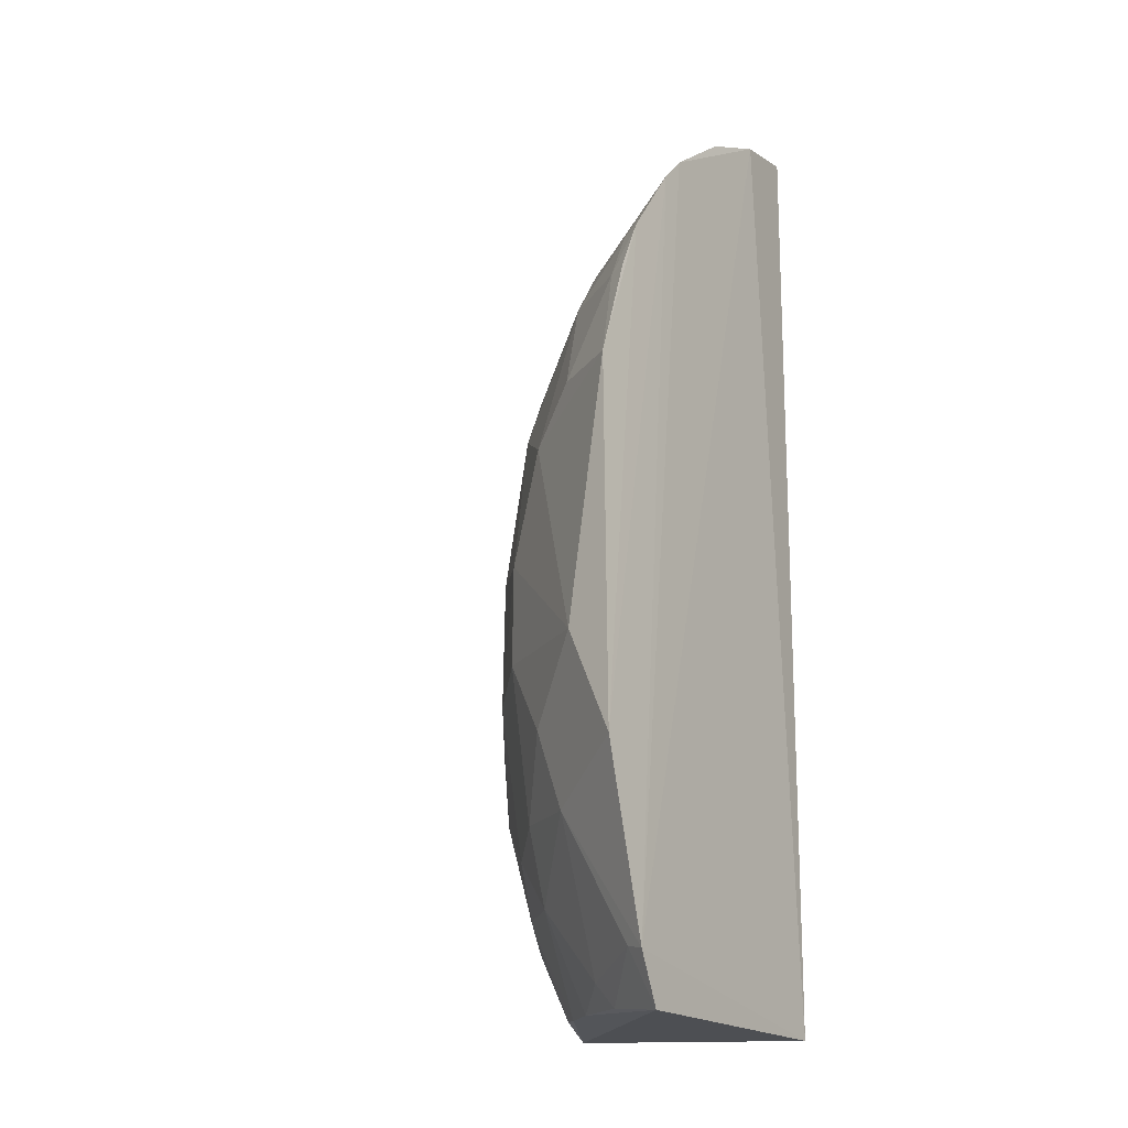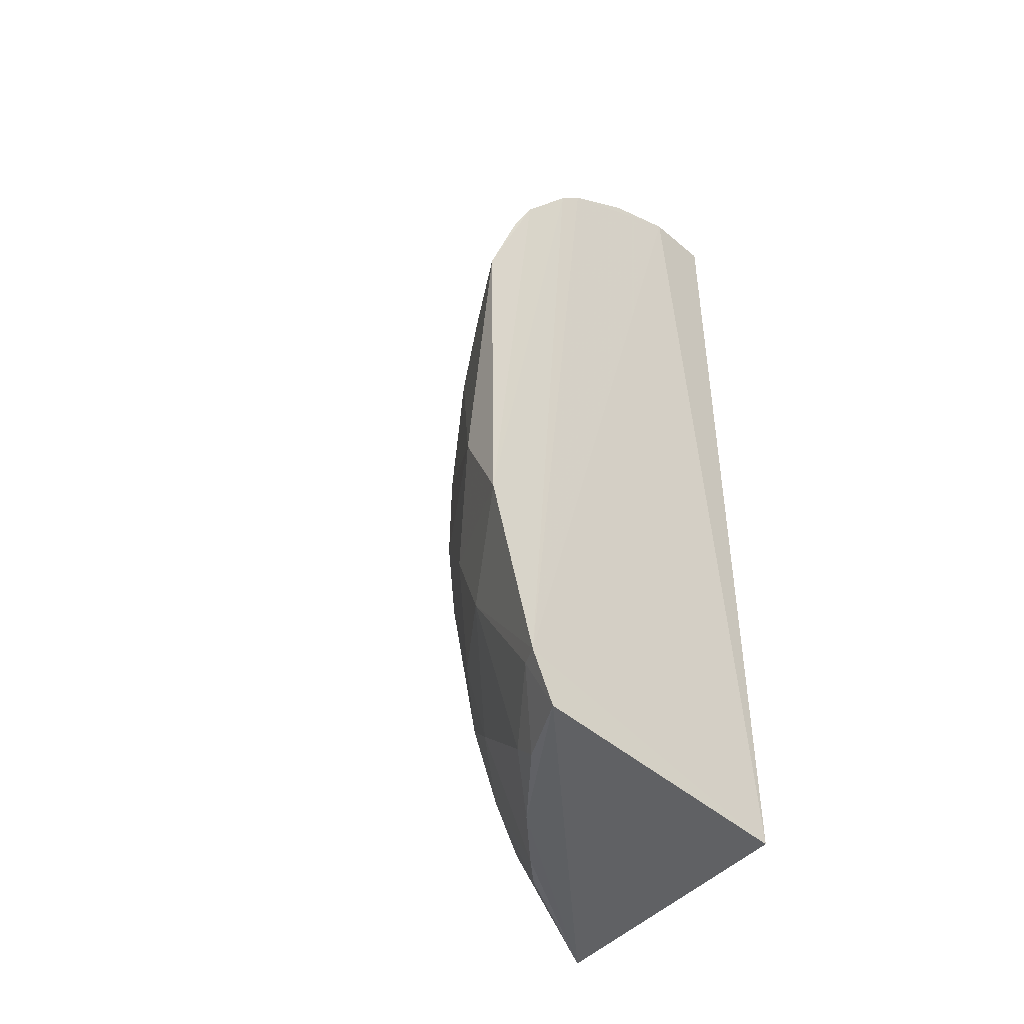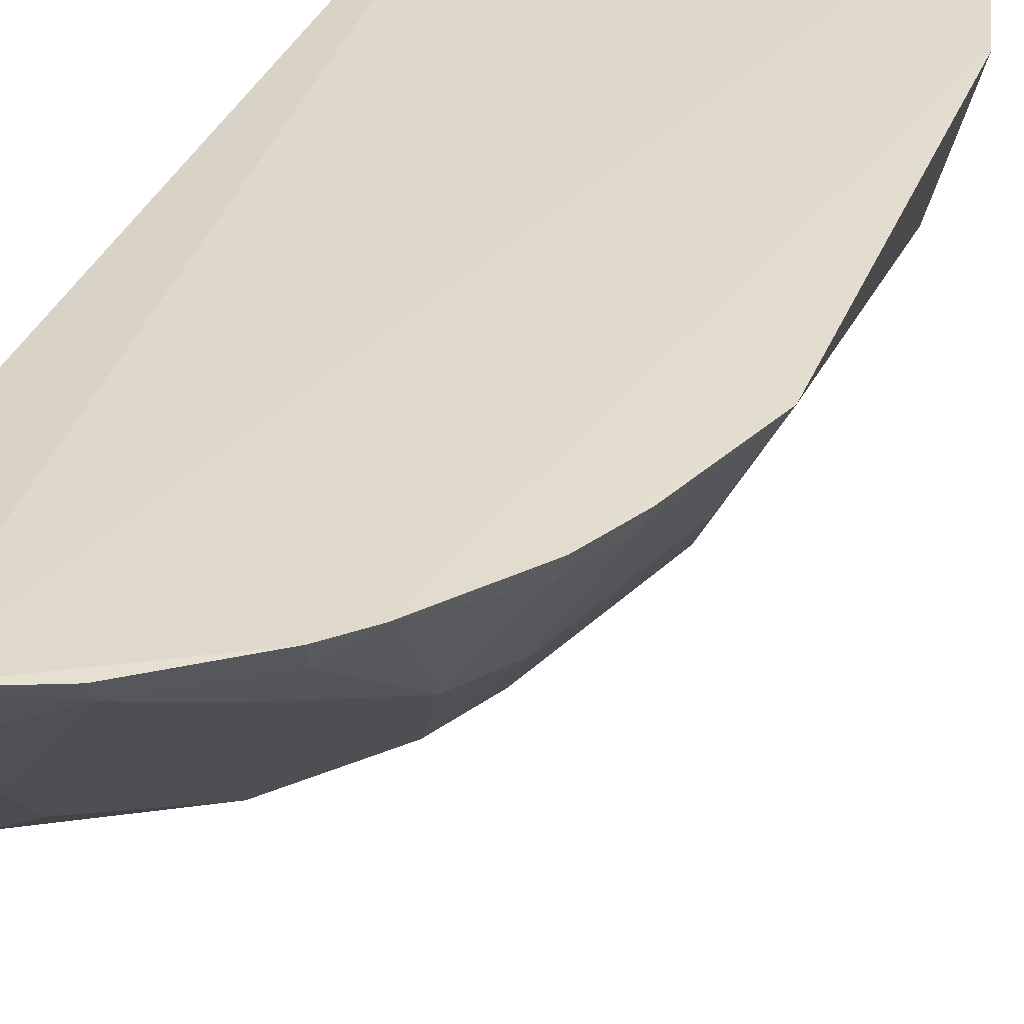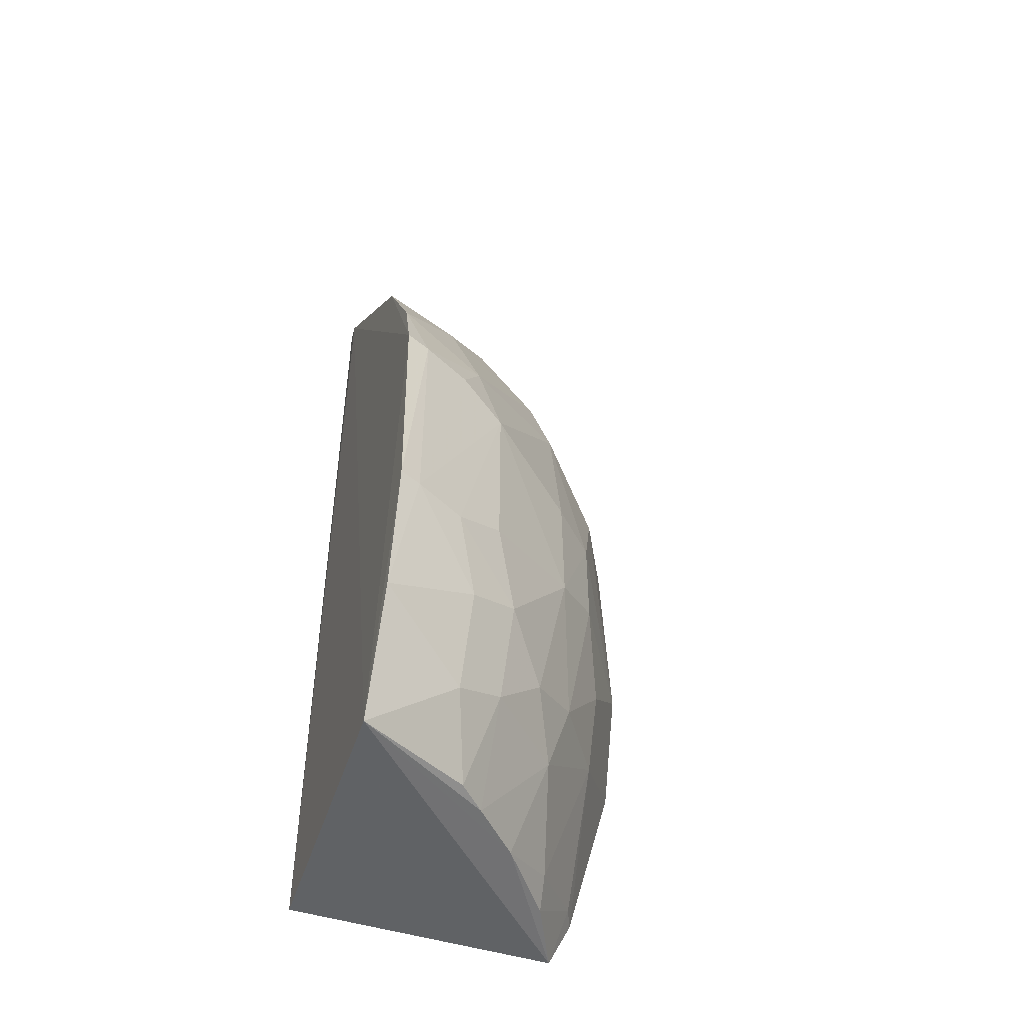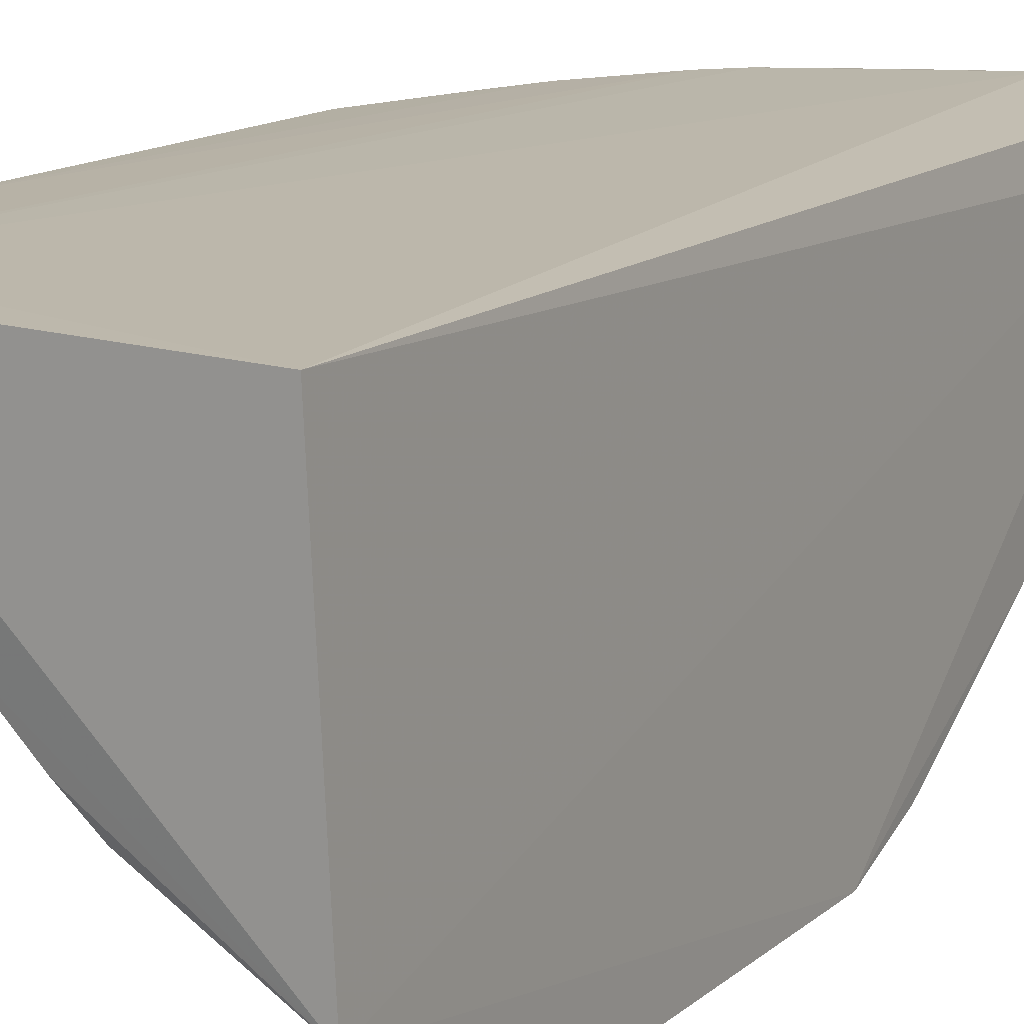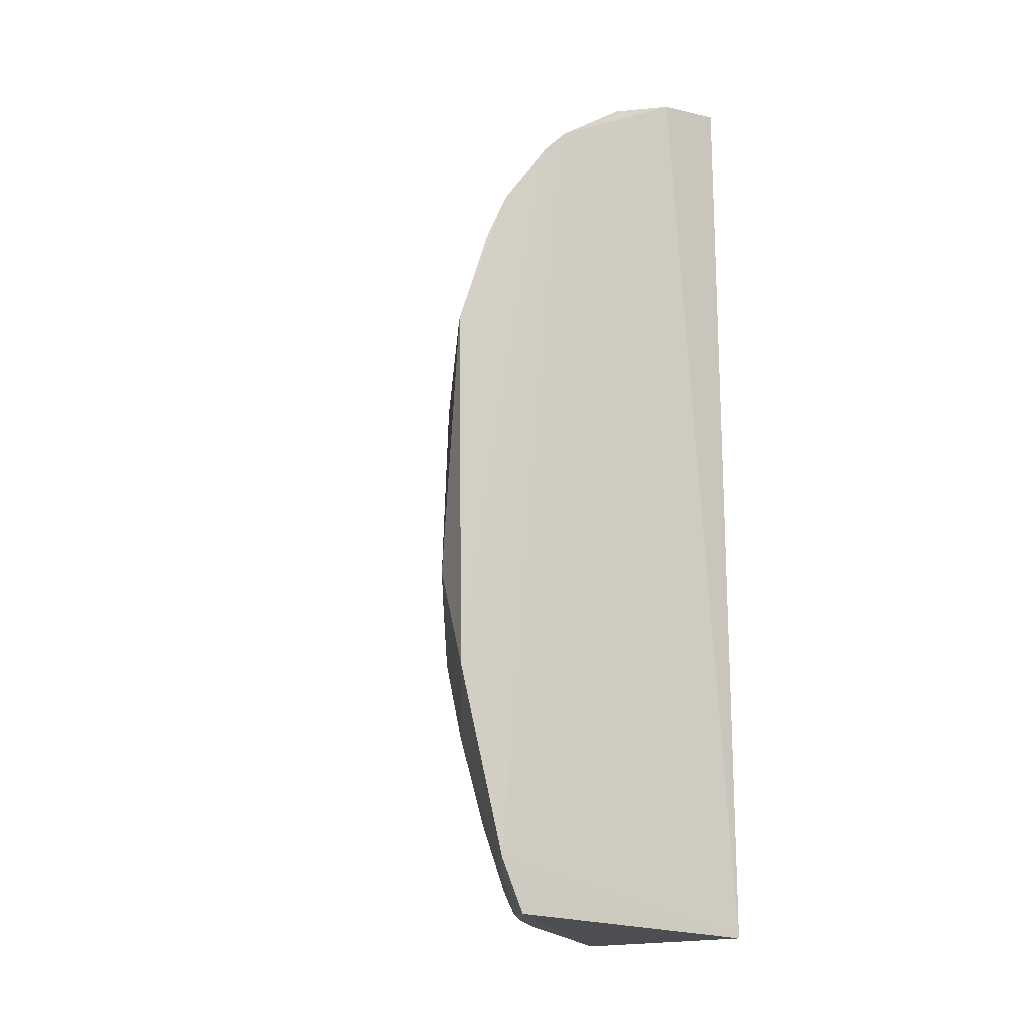
<metadata>
{"format":"obj","ext":"obj","renderer":"f3d","projection":"perspective","resolution":1024,"background":"white","views":[{"elev":-17.4,"azim":-53.7,"up":"+Y"},{"elev":-47.2,"azim":-40.6,"up":"+Y"},{"elev":33.3,"azim":-160.0,"up":"+Z"},{"elev":-49.0,"azim":160.0,"up":"+Y"},{"elev":12.7,"azim":28.7,"up":"+Z"},{"elev":-17.7,"azim":-33.3,"up":"+Y"}]}
</metadata>
<code>
v -0.2348 -0.2258 -0.1819
v -0.2302 -0.2201 -0.3376
v -0.2315 0.3042 -0.2003
v -0.277 0.3097 -0.1749
v -0.4323 -0.08669 -0.1758
v -0.2713 0.05768 -0.3595
v -0.2345 0.3178 -0.1806
v -0.3911 -0.2201 -0.177
v -0.2285 0.05913 -0.379
v -0.412 0.1758 -0.186
v -0.34 -0.1286 -0.3014
v -0.2608 0.2869 -0.2133
v -0.4051 -0.1909 -0.1758
v -0.2292 -0.07235 -0.3815
v -0.4044 0.2062 -0.1744
v -0.3842 0.0302 -0.2741
v -0.311 -0.215 -0.2861
v -0.2452 0.3019 -0.199
v -0.2306 0.1867 -0.3173
v -0.3687 -0.2023 -0.23
v -0.2427 0.05787 -0.3738
v -0.2992 -0.05728 -0.3457
v -0.4353 0.1202 -0.1759
v -0.3427 0.2583 -0.1977
v -0.3606 0.2632 -0.1734
v -0.3424 0.1465 -0.286
v -0.3986 -0.07032 -0.2463
v -0.2831 -0.173 -0.3302
v -0.2747 0.303 -0.1855
v -0.2724 0.2296 -0.2705
v -0.3711 -0.2161 -0.2163
v -0.3555 -0.1588 -0.2733
v -0.2416 -0.07202 -0.3759
v -0.2708 0.143 -0.3295
v -0.2997 0.04426 -0.3452
v -0.3566 -0.04151 -0.303
v -0.4166 0.1782 -0.1752
v -0.3996 0.08988 -0.2457
v -0.3693 0.2013 -0.2274
v -0.3186 0.2929 -0.1747
v -0.375 0.2482 -0.1735
v -0.4286 -0.02709 -0.2036
v -0.3984 -0.1151 -0.2308
v -0.3114 -0.1579 -0.3156
v -0.2958 -0.2138 -0.301
v -0.2299 -0.1467 -0.3662
v -0.2745 0.2575 -0.2422
v -0.3995 -0.1886 -0.1881
v -0.338 -0.2152 -0.2584
v -0.3688 -0.115 -0.274
v -0.2848 -0.1163 -0.3461
v -0.2296 0.1026 -0.3646
v -0.2852 0.08719 -0.3444
v -0.3018 0.172 -0.2988
v -0.2707 -0.07237 -0.361
v -0.356 0.1162 -0.2862
v -0.3138 -0.1022 -0.3306
v -0.3564 0.02958 -0.3015
v -0.3841 -0.02722 -0.2749
v -0.4131 0.1187 -0.2161
v -0.3845 0.1756 -0.2288
v -0.3174 0.2873 -0.1838
v -0.3991 0.203 -0.1863
v -0.358 0.2571 -0.1846
f 1 2 3
f 7 1 3
f 7 4 1
f 8 2 1
f 9 3 2
f 13 8 1
f 13 1 4
f 14 9 2
f 18 7 3
f 18 3 12
f 19 3 9
f 21 9 14
f 23 5 15
f 25 13 4
f 29 18 12
f 29 4 7
f 29 7 18
f 30 3 19
f 33 21 14
f 33 6 21
f 35 6 33
f 36 35 22
f 37 23 15
f 37 15 10
f 37 10 23
f 40 25 4
f 41 15 5
f 41 5 13
f 41 13 25
f 42 27 5
f 42 5 23
f 42 23 38
f 42 38 16
f 43 13 5
f 43 5 27
f 43 32 20
f 44 32 11
f 44 17 32
f 45 28 2
f 45 2 17
f 45 44 28
f 45 17 44
f 46 14 2
f 46 2 28
f 46 33 14
f 47 12 3
f 47 3 30
f 47 30 24
f 48 31 8
f 48 8 13
f 48 20 31
f 48 43 20
f 48 13 43
f 49 31 20
f 49 8 31
f 49 17 2
f 49 2 8
f 49 32 17
f 49 20 32
f 50 11 32
f 50 36 11
f 50 43 27
f 50 32 43
f 51 28 44
f 51 46 28
f 51 33 46
f 52 34 19
f 52 19 9
f 52 9 21
f 53 26 34
f 53 6 35
f 53 34 52
f 53 52 21
f 53 21 6
f 54 30 19
f 54 19 34
f 54 34 26
f 54 26 39
f 54 39 24
f 54 24 30
f 55 35 33
f 55 22 35
f 55 33 51
f 56 53 35
f 56 26 53
f 56 16 38
f 57 36 22
f 57 11 36
f 57 55 51
f 57 22 55
f 57 51 44
f 57 44 11
f 58 36 16
f 58 35 36
f 58 56 35
f 58 16 56
f 59 16 36
f 59 42 16
f 59 27 42
f 59 50 27
f 59 36 50
f 60 38 23
f 60 23 10
f 61 60 10
f 61 56 38
f 61 38 60
f 61 39 26
f 61 26 56
f 62 25 40
f 62 47 24
f 62 12 47
f 62 29 12
f 62 40 4
f 62 4 29
f 63 41 39
f 63 15 41
f 63 39 61
f 63 61 10
f 63 10 15
f 64 41 25
f 64 24 39
f 64 39 41
f 64 62 24
f 64 25 62

</code>
